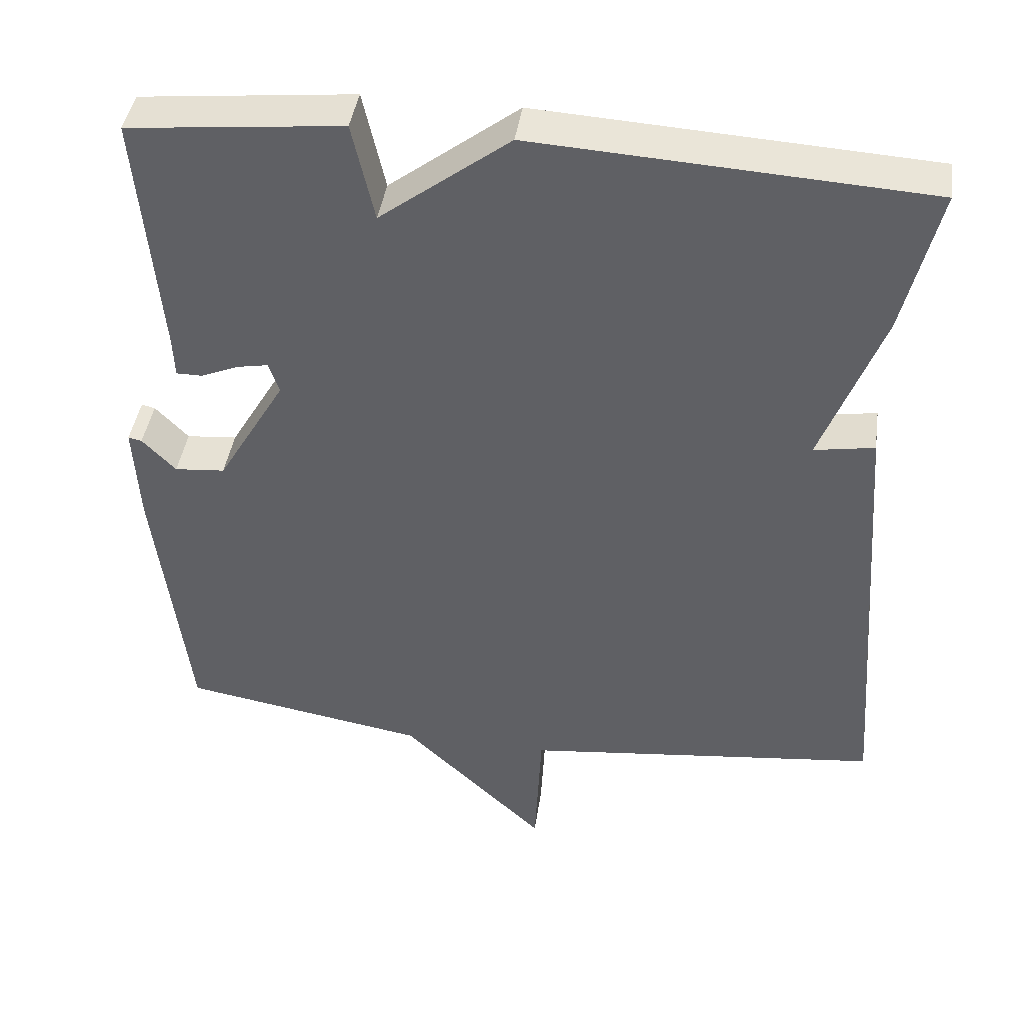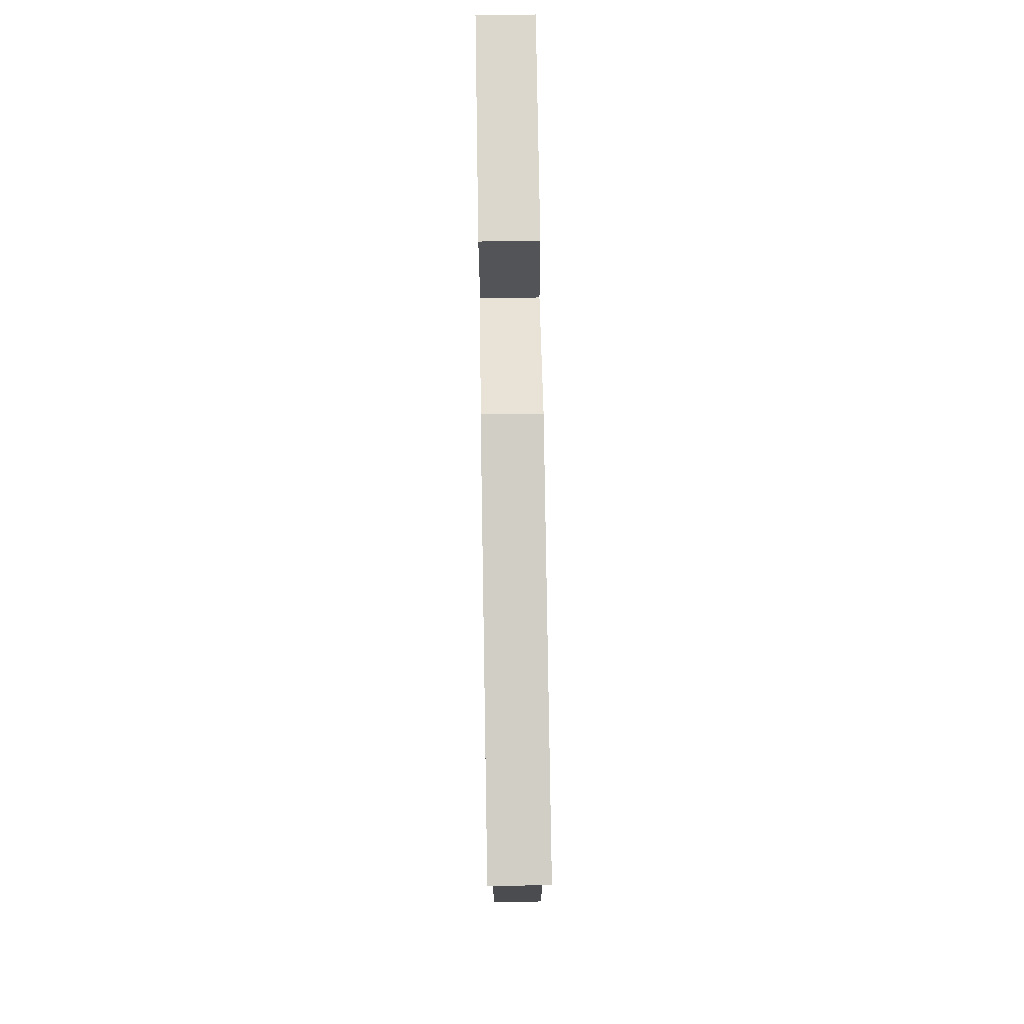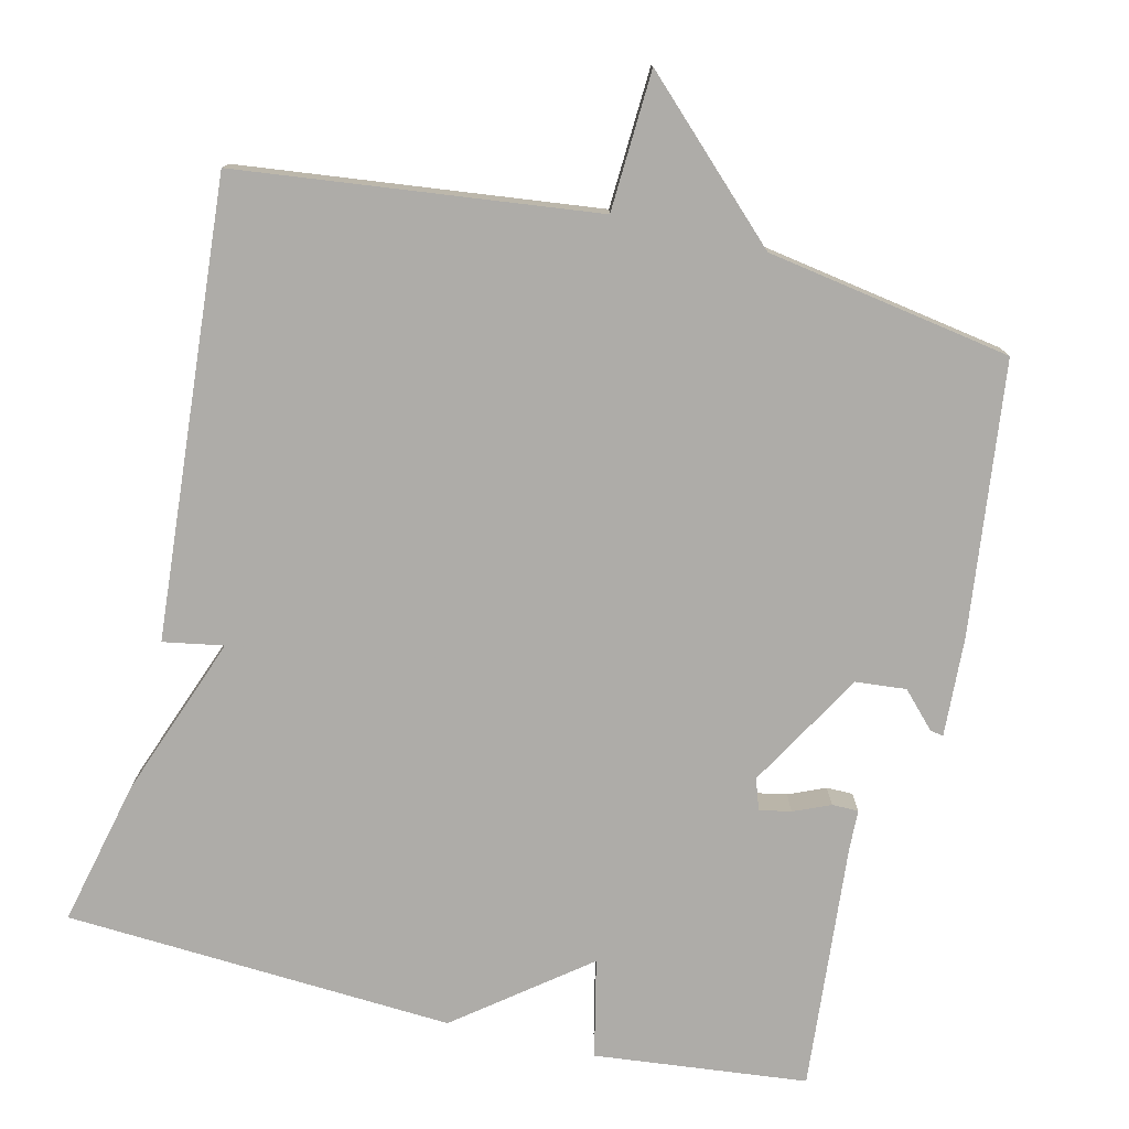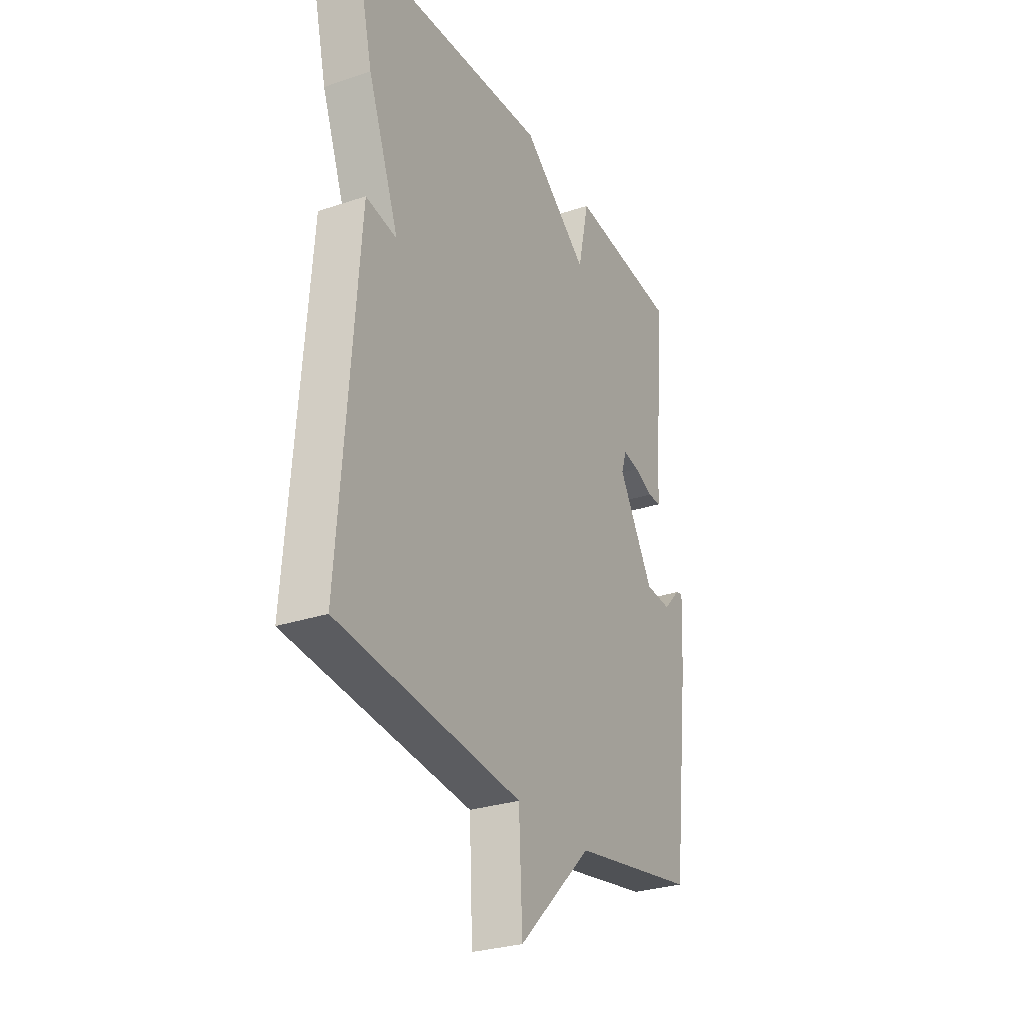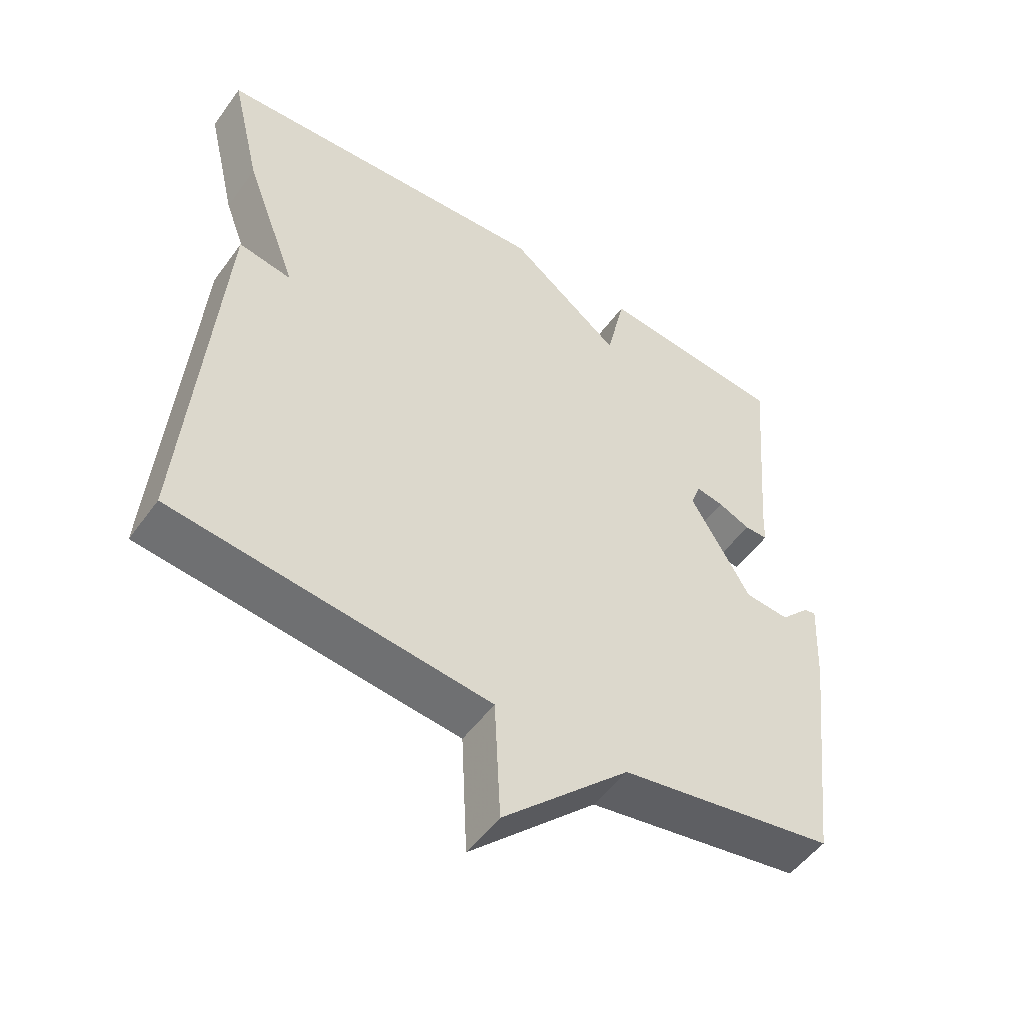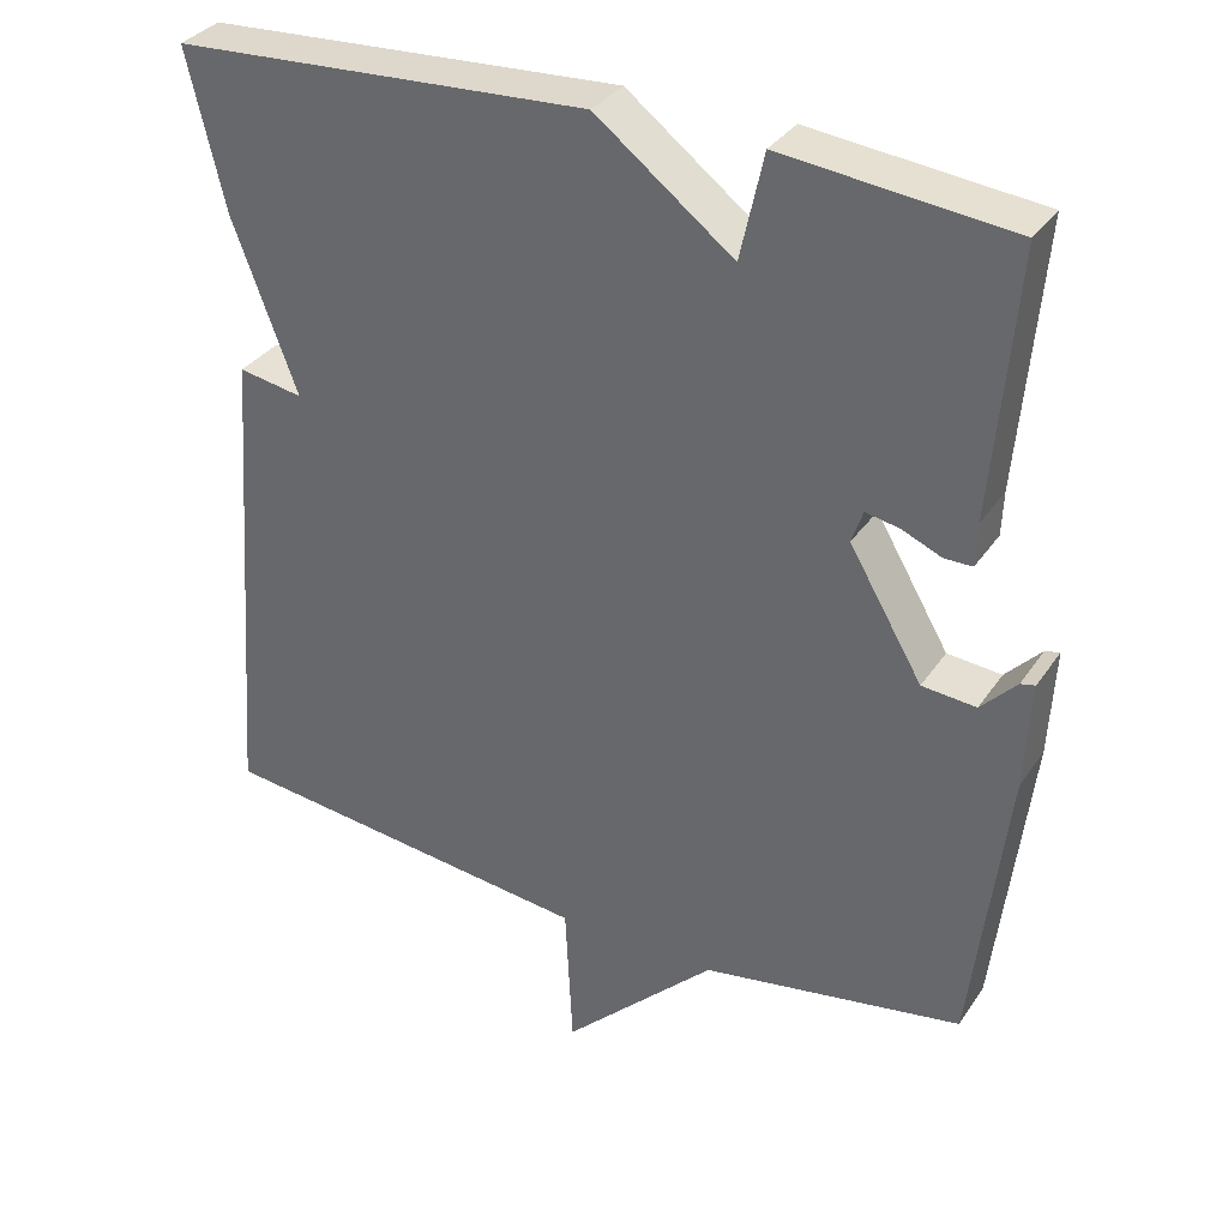
<metadata>
{"format":"obj","ext":"obj","renderer":"f3d","projection":"perspective","resolution":1024,"background":"white","views":[{"elev":42.9,"azim":8.4,"up":"+Z"},{"elev":79.4,"azim":89.1,"up":"+Z"},{"elev":-76.8,"azim":166.6,"up":"+Y"},{"elev":-28.7,"azim":116.7,"up":"+Z"},{"elev":-51.7,"azim":145.1,"up":"+Z"},{"elev":33.7,"azim":-151.0,"up":"+Z"}]}
</metadata>
<code>
v 0.5 0.07 0.5
v 0.454 0.07 0.305
v 0.374 0.07 0.091
v 0.454 0.07 0.105
v 0.5 0.07 -0.5
v 0.025 0.07 -0.555
v 0.016 0.07 -0.74
v -0.175 0.07 -0.555
v -0.5 0.07 -0.5
v -0.543 0.07 -0.139
v -0.55 0.07 -0.005
v -0.532 0.07 -0.009
v -0.488 0.07 -0.055
v -0.421 0.07 -0.049
v -0.33 0.07 0.106
v -0.344 0.07 0.147
v -0.386 0.07 0.139
v -0.435 0.07 0.118
v -0.47 0.07 0.118
v -0.472 0.07 0.172
v -0.5 0.07 0.5
v -0.217 0.07 0.53
v -0.188 0.07 0.399
v -0.017 0.07 0.53
v 0.5 0 0.5
v 0.454 0 0.305
v 0.374 0 0.091
v 0.454 0 0.105
v 0.5 0 -0.5
v 0.025 0 -0.555
v 0.016 0 -0.74
v -0.175 0 -0.555
v -0.5 0 -0.5
v -0.543 0 -0.139
v -0.55 0 -0.005
v -0.532 0 -0.009
v -0.488 0 -0.055
v -0.421 0 -0.049
v -0.33 0 0.106
v -0.344 0 0.147
v -0.386 0 0.139
v -0.435 0 0.118
v -0.47 0 0.118
v -0.472 0 0.172
v -0.5 0 0.5
v -0.217 0 0.53
v -0.188 0 0.399
v -0.017 0 0.53
f 1 2 3
f 24 1 3
f 23 24 3
f 20 21 22 23
f 19 20 23
f 18 19 23
f 17 18 23
f 16 17 23
f 15 16 23 3
f 14 15 3
f 11 12 13
f 10 11 13
f 9 10 13
f 8 9 13
f 8 13 14
f 7 8 14
f 6 7 14
f 5 6 14
f 4 5 14
f 3 4 14
f 27 26 25
f 27 25 48
f 27 48 47
f 47 46 45 44
f 47 44 43
f 47 43 42
f 47 42 41
f 47 41 40
f 27 47 40 39
f 27 39 38
f 37 36 35
f 37 35 34
f 37 34 33
f 37 33 32
f 38 37 32
f 38 32 31
f 38 31 30
f 38 30 29
f 38 29 28
f 38 28 27
f 1 25 26 2
f 2 26 27 3
f 3 27 28 4
f 4 28 29 5
f 5 29 30 6
f 6 30 31 7
f 7 31 32 8
f 8 32 33 9
f 9 33 34 10
f 10 34 35 11
f 11 35 36 12
f 12 36 37 13
f 13 37 38 14
f 14 38 39 15
f 15 39 40 16
f 16 40 41 17
f 17 41 42 18
f 18 42 43 19
f 19 43 44 20
f 20 44 45 21
f 21 45 46 22
f 22 46 47 23
f 23 47 48 24
f 24 48 25 1

</code>
